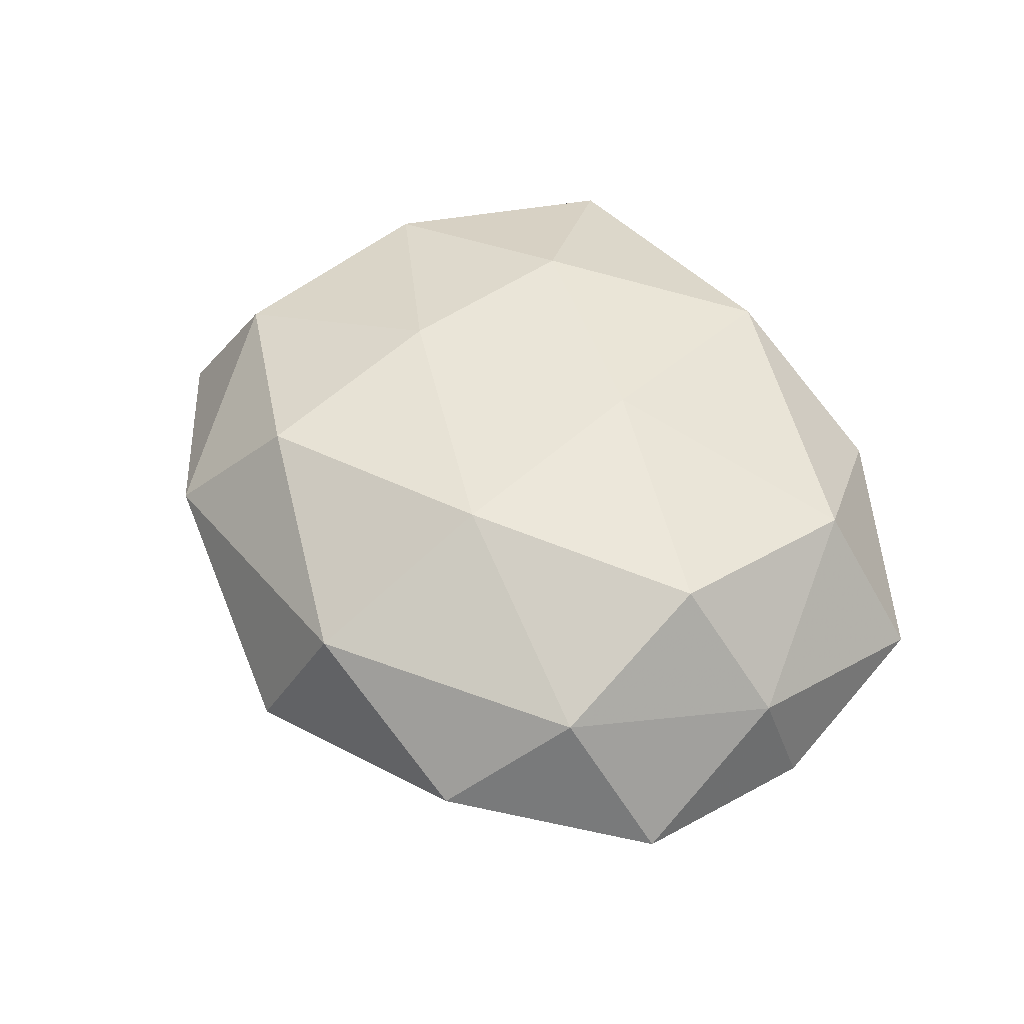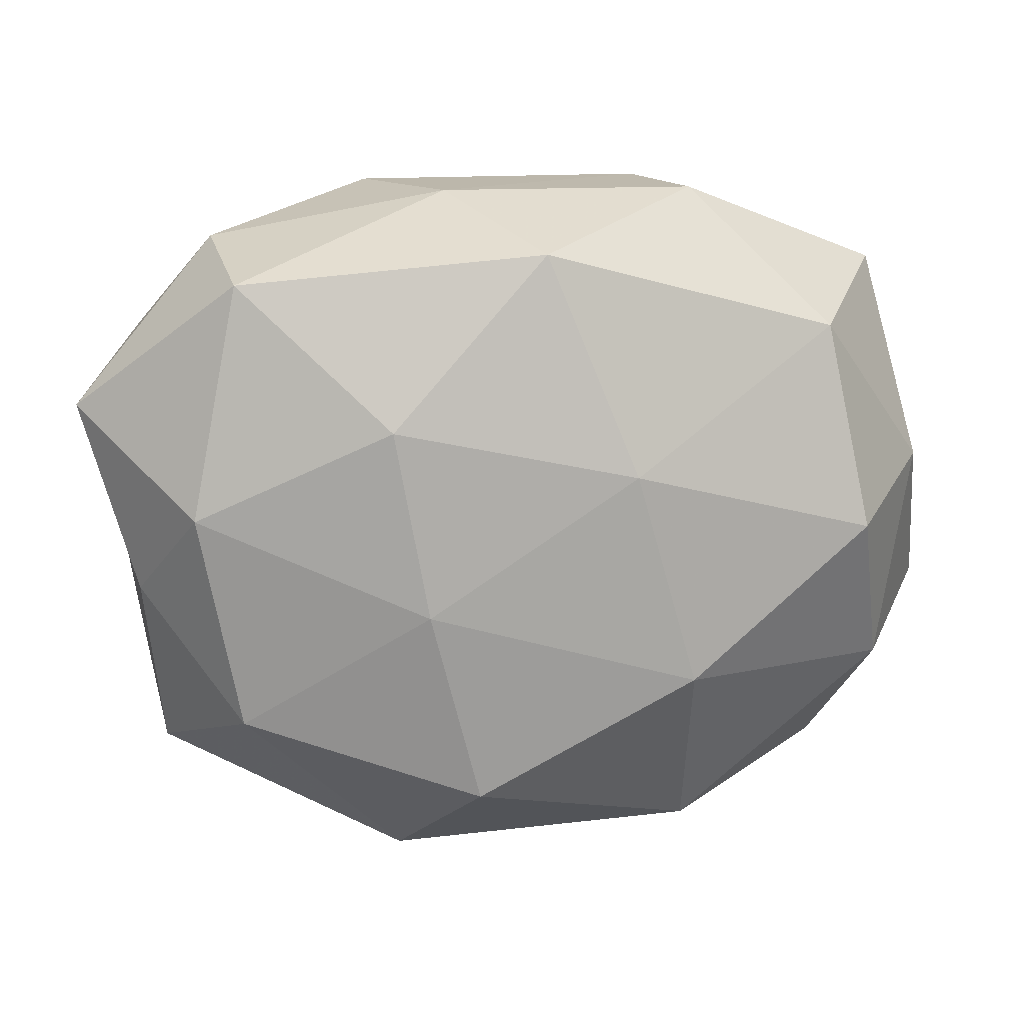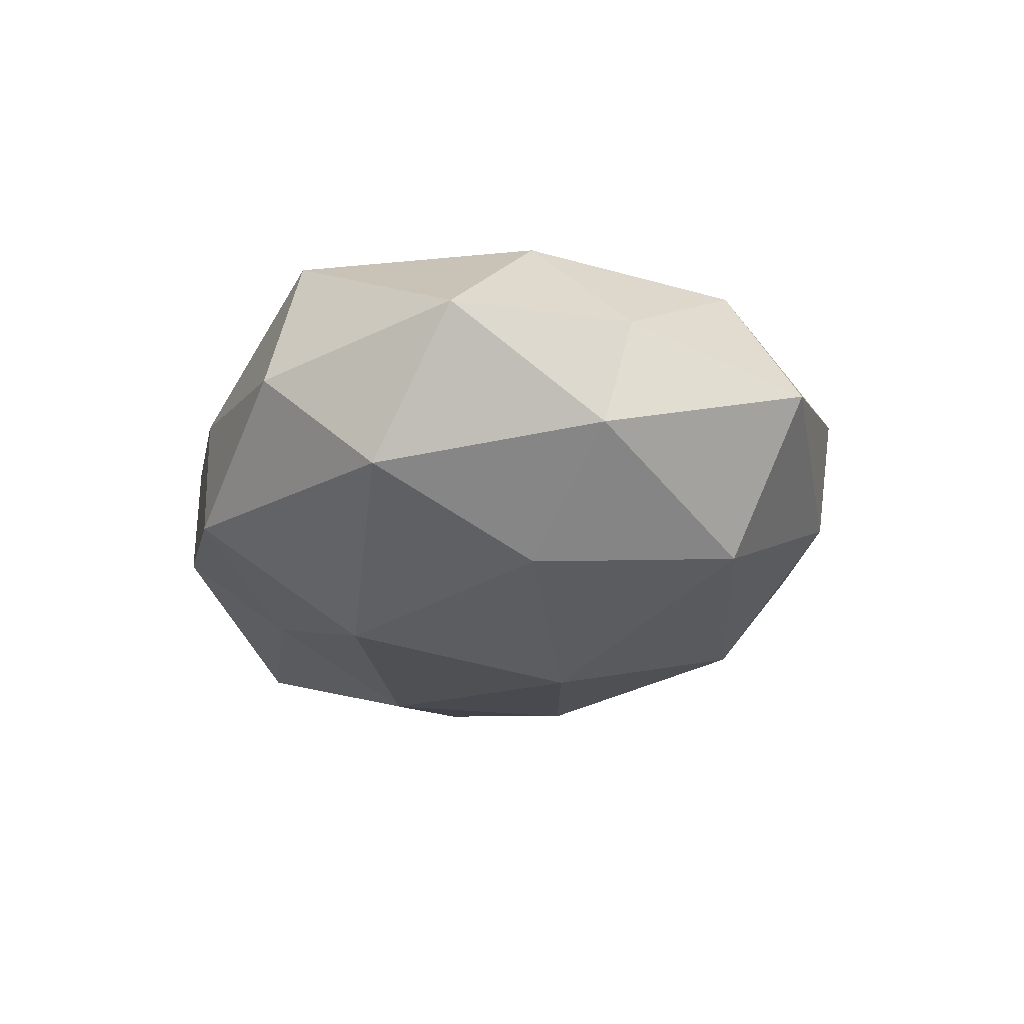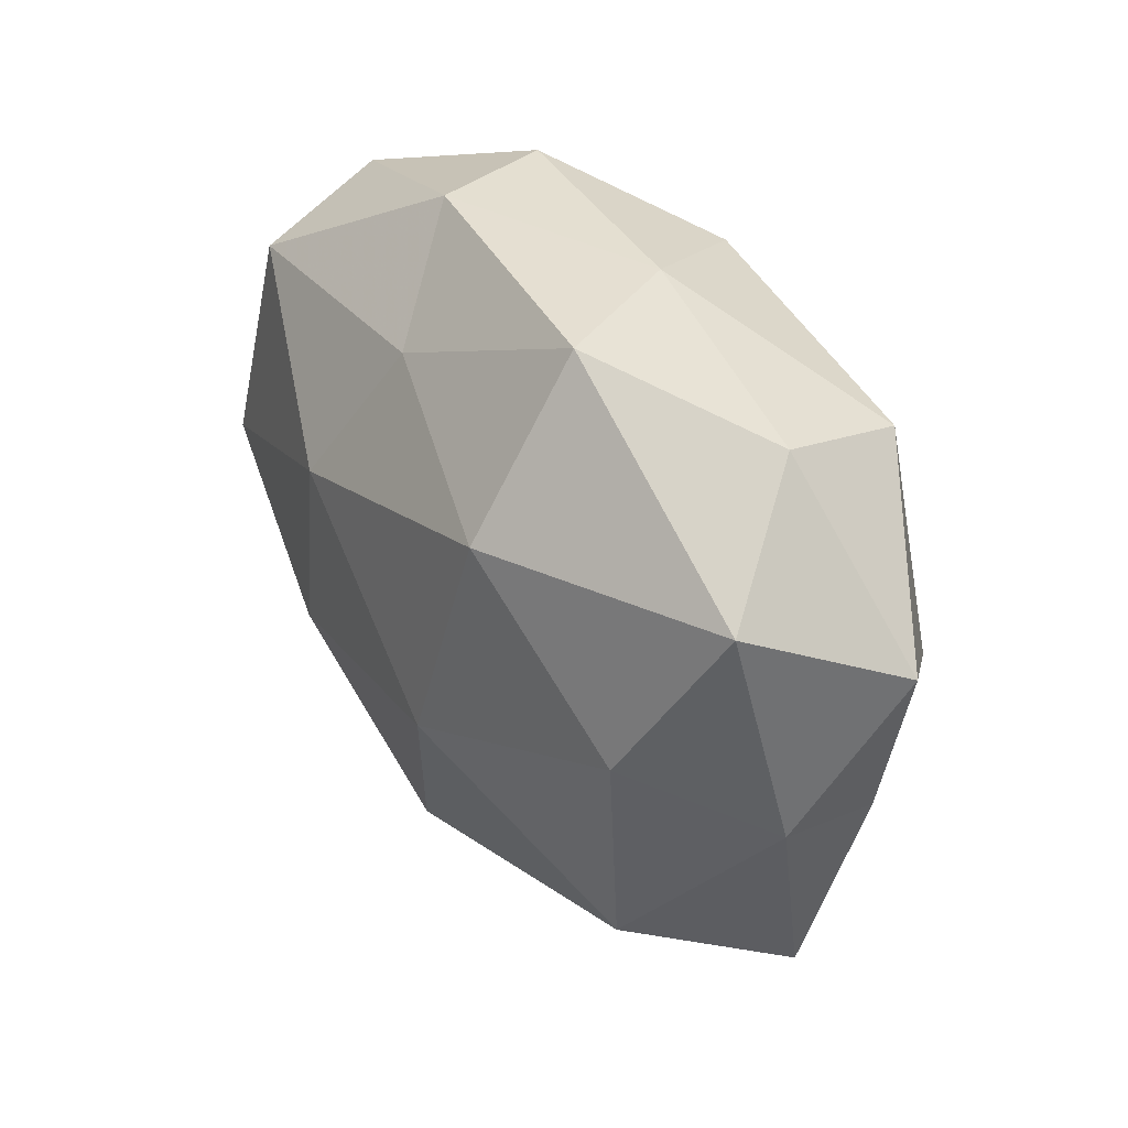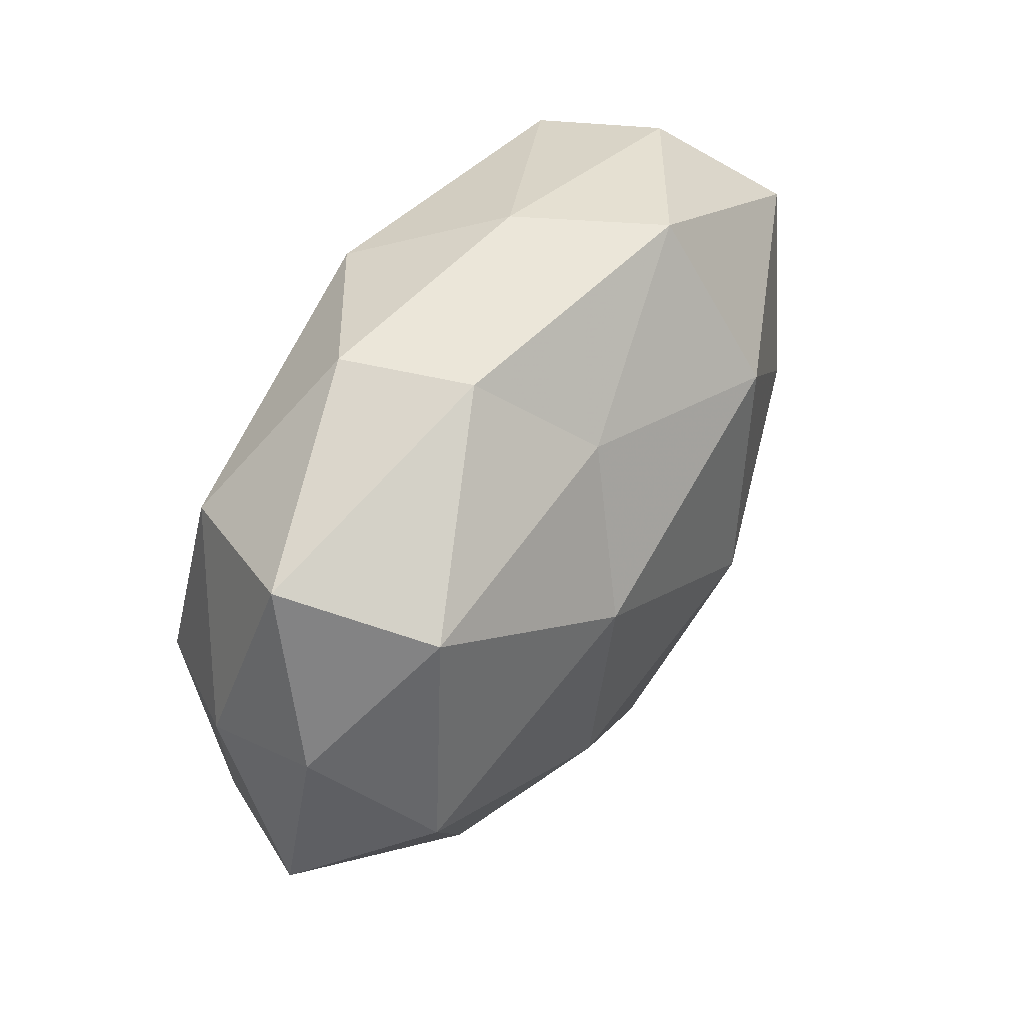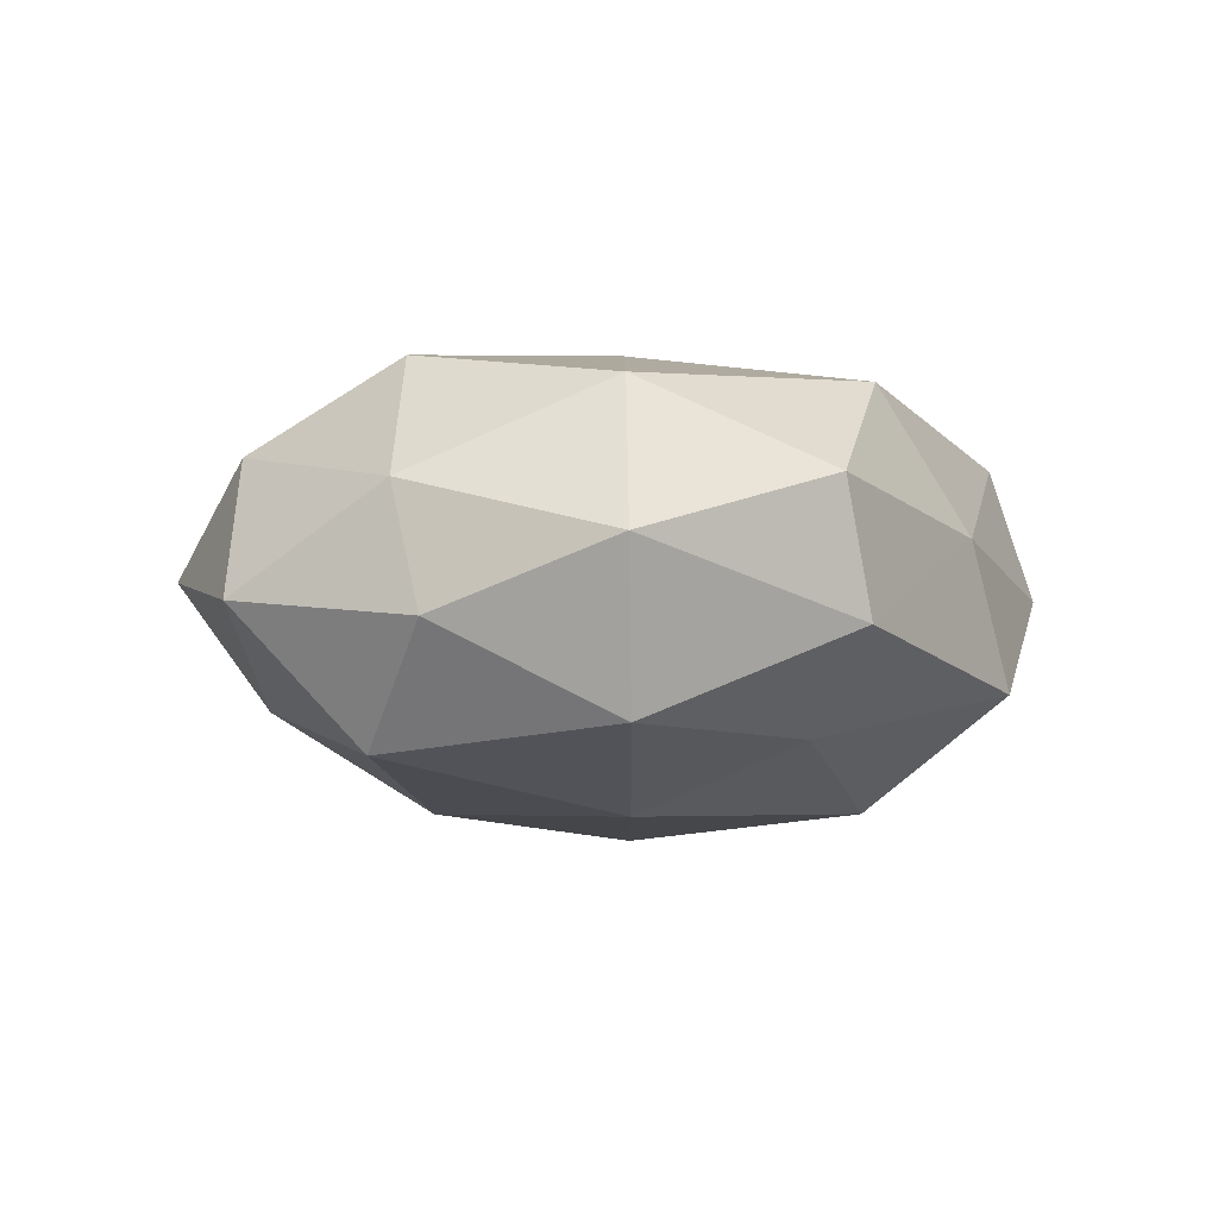
<metadata>
{"format":"obj","ext":"obj","renderer":"f3d","projection":"perspective","resolution":1024,"background":"white","views":[{"elev":46.9,"azim":61.6,"up":"+Z"},{"elev":12.8,"azim":-7.5,"up":"+Y"},{"elev":-18.6,"azim":-99.8,"up":"+Z"},{"elev":36.4,"azim":-123.4,"up":"+Y"},{"elev":51.5,"azim":122.4,"up":"+Y"},{"elev":-5.7,"azim":123.9,"up":"+Z"}]}
</metadata>
<code>
v 0.03836 -0.03202 0.0001216
v -0.03728 0.03353 0.0007029
v 0.04351 -0.01821 0.01182
v -0.007178 -0.03175 0.02146
v -0.01841 0.0204 -0.02436
v 0.03937 2.64e-06 0.02124
v 0.05291 -0.01192 -0.00414
v 0.01963 0.0394 0.008527
v 0.000753 0.03285 0.02114
v 0.01529 0.03991 -0.006287
v 0.01089 0.007414 0.02508
v 0.03506 0.02369 0.01763
v -0.01132 -0.00656 -0.02735
v -0.04453 -0.02921 0.0001389
v 0.006782 0.02796 -0.0171
v 0.01895 -0.012 -0.02459
v 0.0001314 -0.03115 -0.0203
v -0.01328 -0.008725 0.02436
v -0.03473 0.02931 0.01635
v -0.04644 0.02158 -0.012
v 0.01213 -0.04417 -0.004898
v 0.01816 -0.01754 0.02369
v -0.01788 0.03922 -0.01149
v -0.03544 -0.02284 -0.01743
v -0.03494 -0.02307 0.01642
v -0.0159 -0.04218 0.007789
v 0.01906 -0.03815 0.01251
v 0.04414 -0.0007207 -0.01937
v -0.01942 -0.03907 -0.007984
v 0.03815 0.02632 -0.01664
v 0.03169 -0.02445 -0.01374
v 0.05021 0.01039 -0.00665
v -0.04931 -0.004323 -0.006432
v 0.04921 0.005901 0.007123
v -0.03662 0.001636 -0.01942
v 0.04404 0.02997 0.0006787
v -0.01732 0.01316 0.0244
v -0.05373 0.01401 0.005113
v -0.04692 -0.008248 0.007135
v -0.03999 0.002283 0.01871
v 0.01502 0.011 -0.02503
v -0.009462 0.03899 0.004914
f 1 7 3
f 8 9 12
f 12 11 6
f 9 11 12
f 16 17 13
f 3 6 22
f 22 6 11
f 4 22 18
f 22 11 18
f 23 15 5
f 23 10 15
f 2 23 20
f 23 5 20
f 17 24 13
f 18 25 4
f 26 4 25
f 26 25 14
f 1 3 27
f 1 27 21
f 3 22 27
f 27 22 4
f 27 4 26
f 27 26 21
f 21 29 17
f 14 24 29
f 17 29 24
f 29 26 14
f 21 26 29
f 15 10 30
f 1 31 7
f 31 17 16
f 1 21 31
f 21 17 31
f 31 28 7
f 31 16 28
f 7 28 32
f 32 28 30
f 33 24 14
f 3 34 6
f 7 34 3
f 6 34 12
f 7 32 34
f 35 5 13
f 20 5 35
f 13 24 35
f 20 35 33
f 33 35 24
f 10 8 36
f 12 36 8
f 10 36 30
f 30 36 32
f 34 36 12
f 34 32 36
f 9 37 11
f 18 11 37
f 19 37 9
f 2 38 19
f 2 20 38
f 20 33 38
f 14 25 39
f 39 33 14
f 38 33 39
f 40 25 18
f 37 40 18
f 19 40 37
f 38 40 19
f 40 39 25
f 38 39 40
f 5 41 13
f 5 15 41
f 13 41 16
f 28 16 41
f 30 41 15
f 28 41 30
f 42 9 8
f 42 8 10
f 2 19 42
f 19 9 42
f 2 42 23
f 42 10 23

</code>
